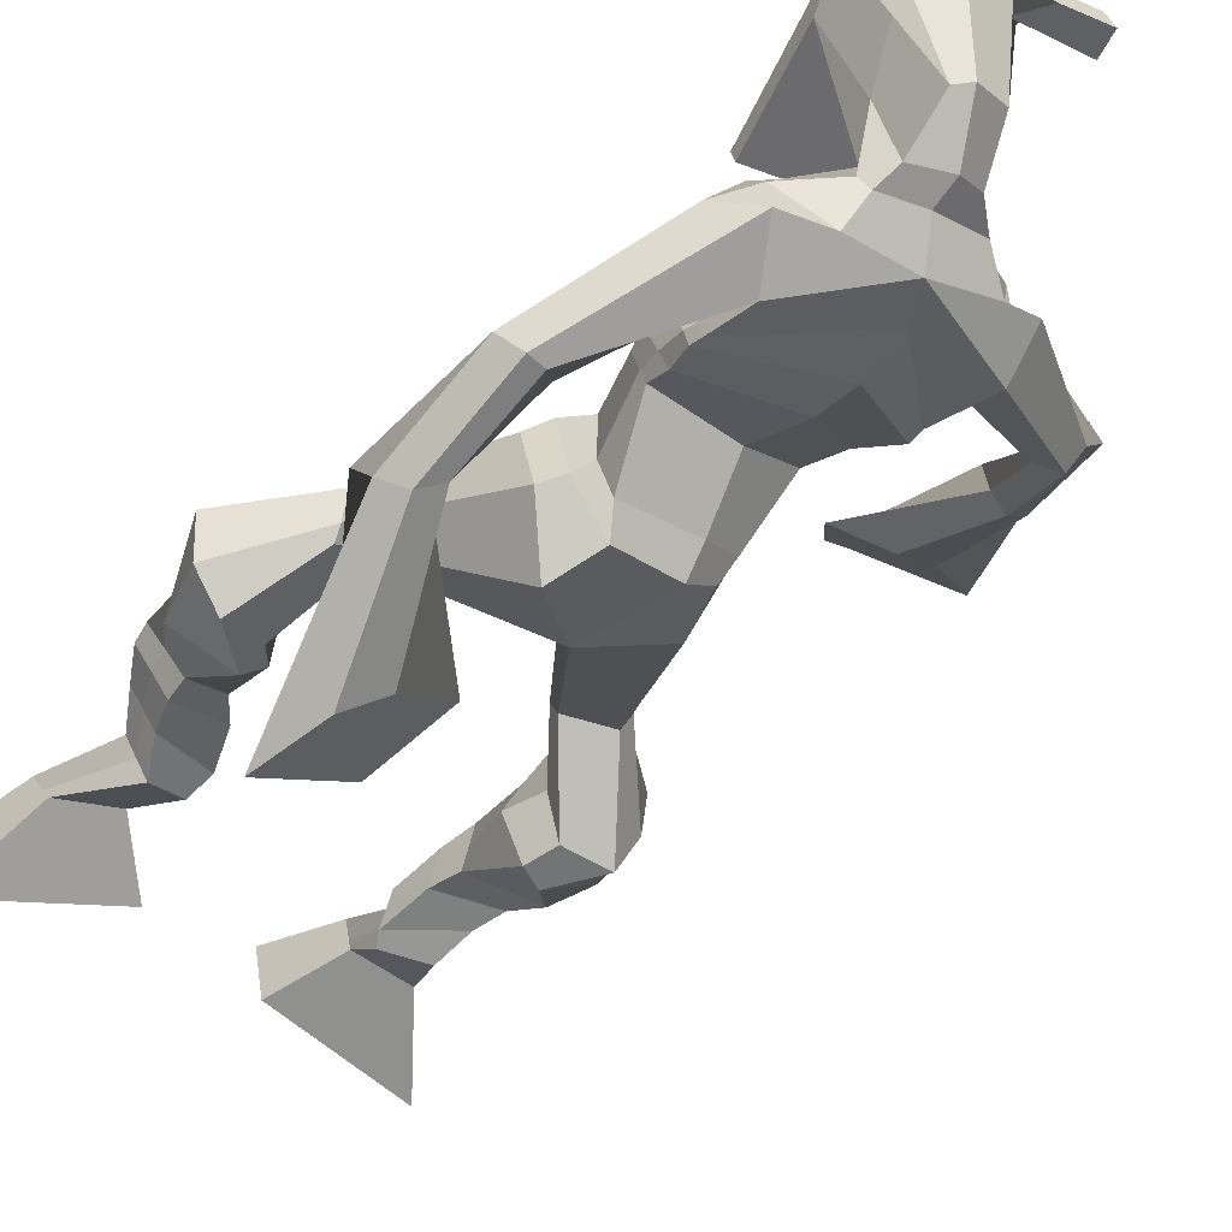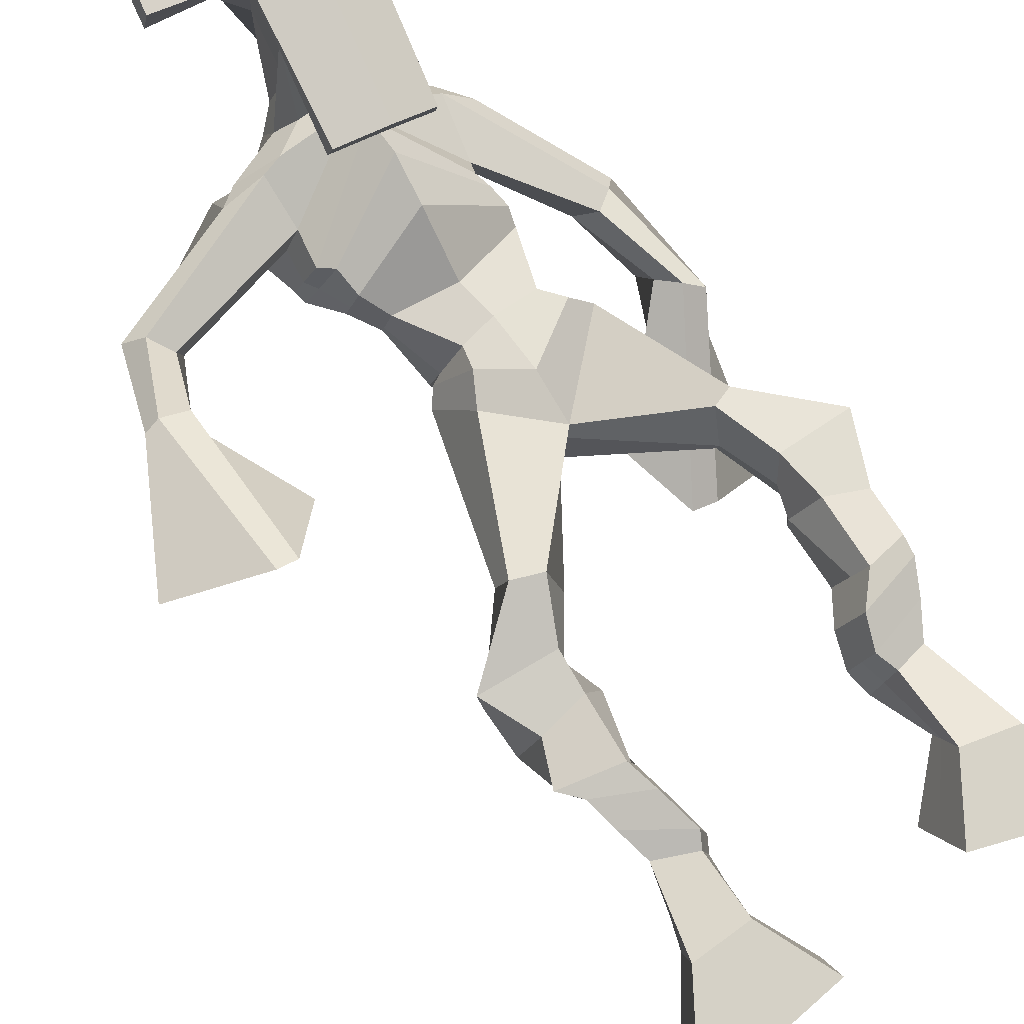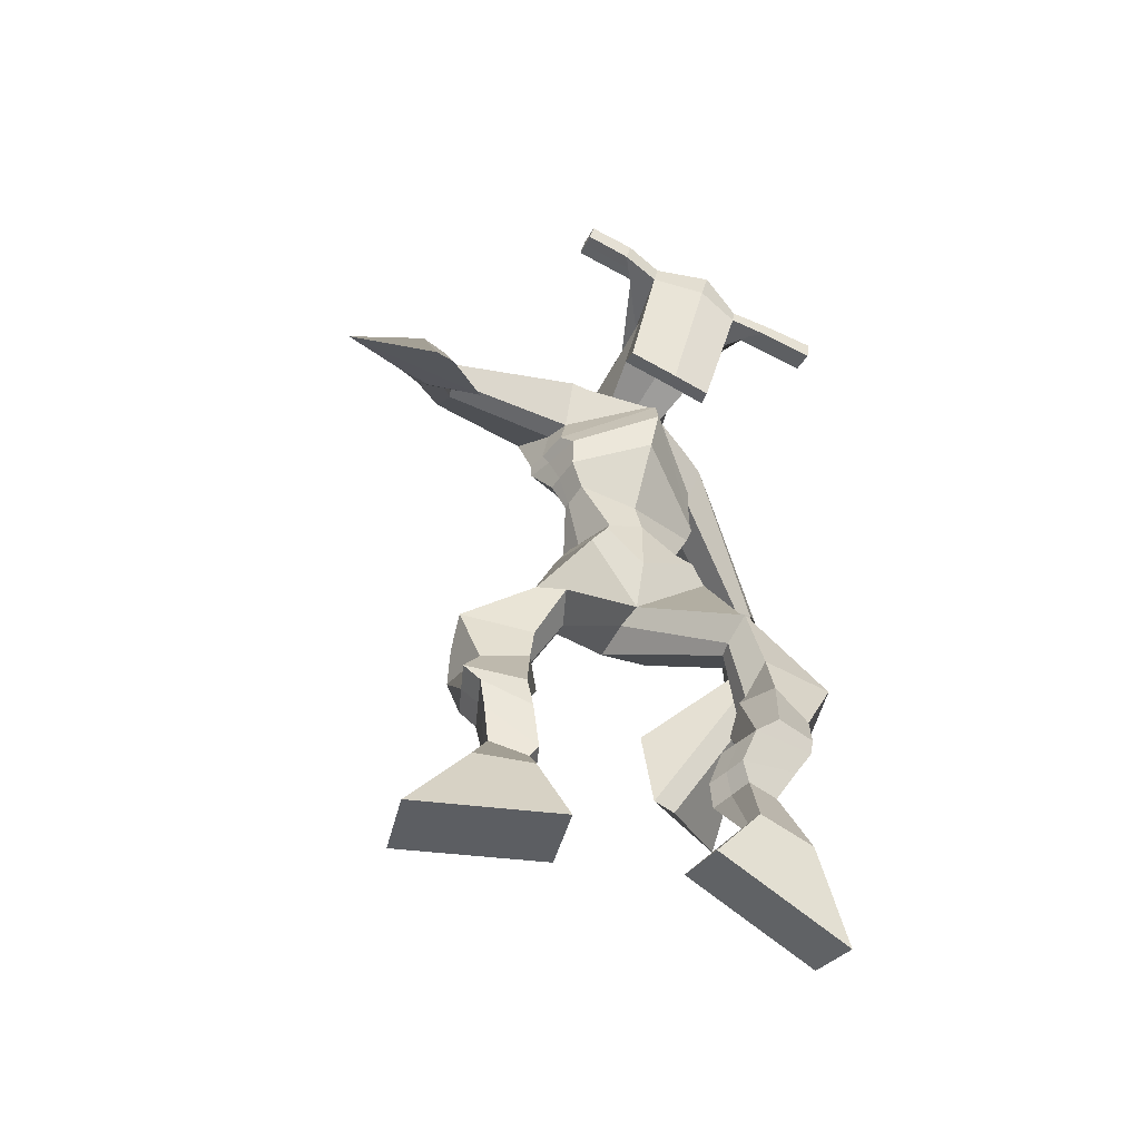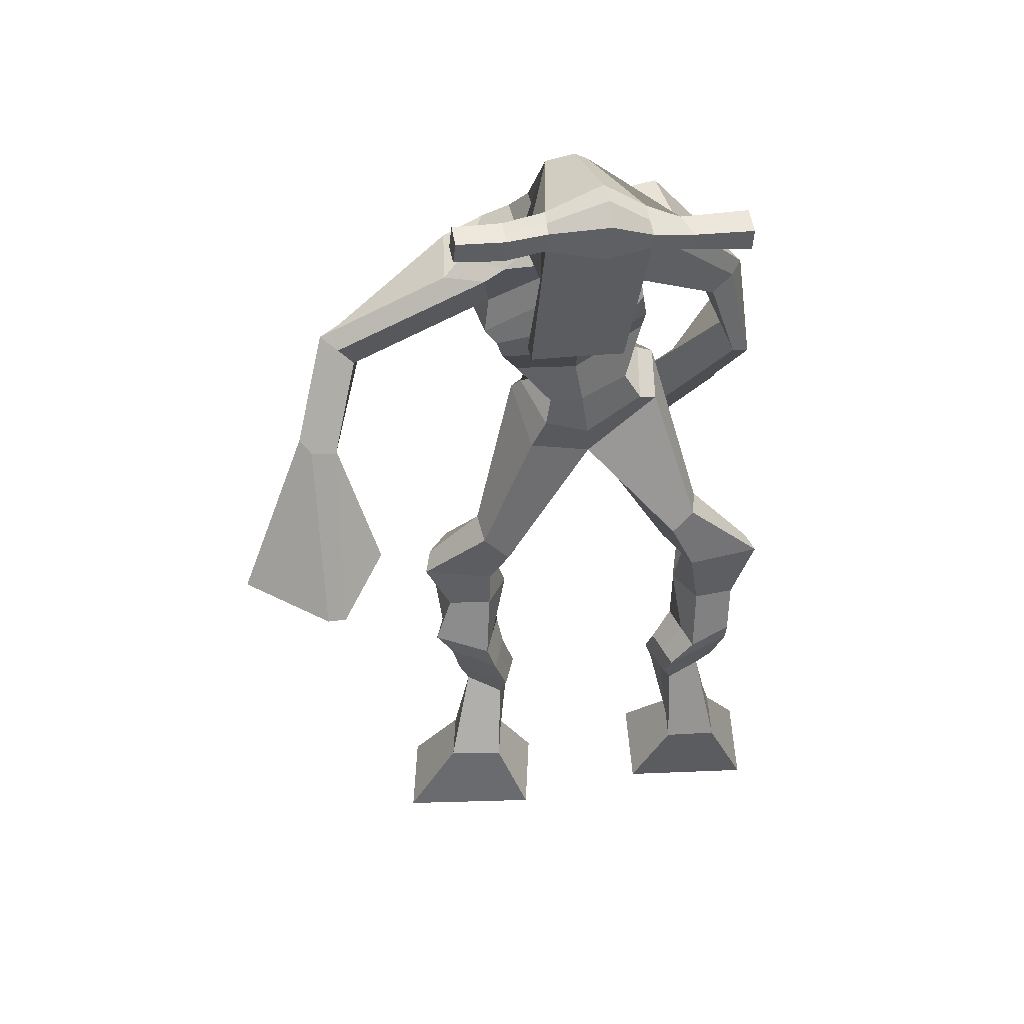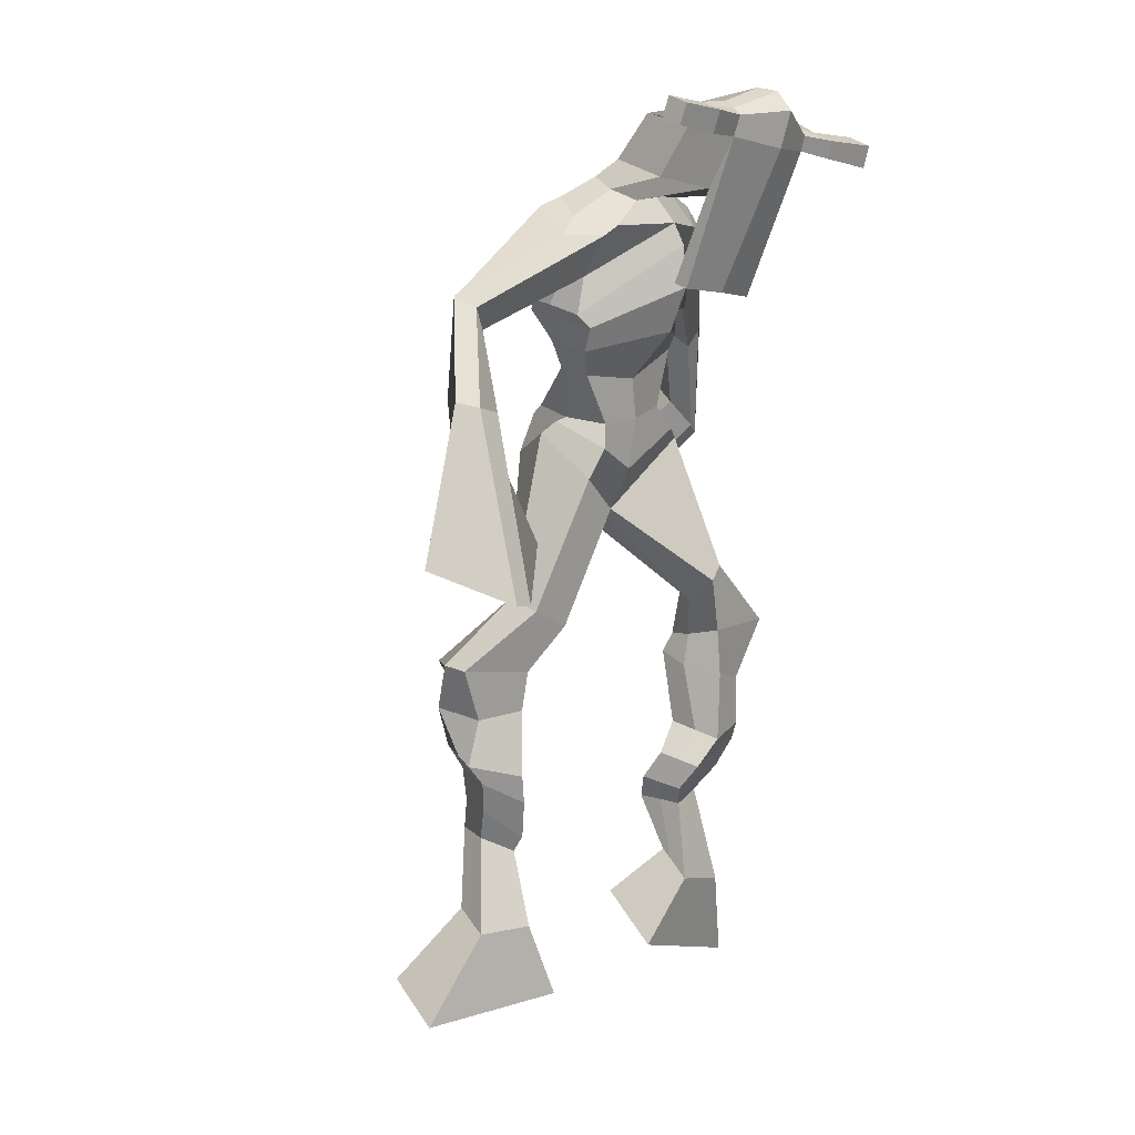
<metadata>
{"format":"obj","ext":"obj","renderer":"f3d","projection":"perspective","resolution":1024,"background":"white","views":[{"elev":-35.2,"azim":146.5,"up":"+Z"},{"elev":61.9,"azim":-30.9,"up":"+Z"},{"elev":-69.2,"azim":-24.7,"up":"+Y"},{"elev":30.4,"azim":-7.0,"up":"+Y"},{"elev":2.1,"azim":-43.6,"up":"+Y"}]}
</metadata>
<code>
o monstruo
v 0.2284 -0.2632 -0.5806
v 0.2844 -0.3471 -0.6185
v 0.2187 -0.2943 -0.5258
v 0.267 -0.4021 -0.5224
v 0.1484 -0.2674 -0.5983
v 0.08342 -0.3766 -0.6717
v 0.1385 -0.2993 -0.5431
v 0.06604 -0.4316 -0.5756
v 0.2456 -0.1771 -0.6266
v 0.2258 -0.1868 -0.567
v 0.1909 -0.1539 -0.6395
v 0.1712 -0.1628 -0.5803
v 0.2553 -0.1566 -0.6179
v 0.2356 -0.1659 -0.5586
v 0.1739 -0.1084 -0.6153
v 0.1533 -0.1207 -0.5544
v 0.2342 -0.09716 -0.5914
v 0.2136 -0.1095 -0.5305
v 0.1647 -0.05923 -0.6139
v 0.1396 -0.07618 -0.5402
v 0.2233 -0.05076 -0.5914
v 0.1982 -0.06771 -0.5177
v 0.1407 -0.02348 -0.6193
v 0.114 -0.04832 -0.5421
v 0.2183 0.05694 -0.6378
v 0.2031 0.02983 -0.5234
v 0.1914 0.04388 -0.6498
v 0.1382 0.01771 -0.5471
v 0.2032 0.09865 -0.63
v 0.2033 0.08834 -0.5109
v 0.1412 0.1008 -0.6414
v 0.09695 0.09314 -0.5313
v 0.244 0.1574 -0.5258
v 0.228 0.1572 -0.4576
v 0.1911 0.186 -0.5417
v 0.1908 0.1787 -0.4796
v 0.3527 0.3477 -0.6006
v 0.364 0.3282 -0.4994
v 0.2756 0.4163 -0.6063
v 0.2639 0.3726 -0.4436
v 0.5169 -0.2117 -0.5357
v 0.4597 -0.2794 -0.5968
v 0.5173 -0.2538 -0.4886
v 0.4608 -0.3545 -0.5136
v 0.5978 -0.2199 -0.5461
v 0.6628 -0.3176 -0.634
v 0.5984 -0.2632 -0.4982
v 0.6639 -0.3927 -0.5507
v 0.4933 -0.1268 -0.5611
v 0.5174 -0.1364 -0.5021
v 0.5466 -0.103 -0.5726
v 0.5671 -0.119 -0.5162
v 0.481 -0.0945 -0.5439
v 0.5023 -0.1106 -0.4868
v 0.5624 -0.06095 -0.5442
v 0.5848 -0.08025 -0.4858
v 0.4866 -0.05438 -0.5116
v 0.5091 -0.07368 -0.4532
v 0.5747 -0.01196 -0.5385
v 0.6036 -0.03715 -0.4686
v 0.5146 -0.006504 -0.5125
v 0.5419 -0.03185 -0.4421
v 0.5753 0.02177 -0.5322
v 0.6043 -0.0118 -0.4593
v 0.5282 0.102 -0.5476
v 0.5432 0.06857 -0.4382
v 0.5533 0.0931 -0.5614
v 0.6077 0.05946 -0.4639
v 0.5472 0.1289 -0.5452
v 0.5312 0.1391 -0.4326
v 0.6035 0.1469 -0.549
v 0.6391 0.1522 -0.4419
v 0.4855 0.1988 -0.4704
v 0.4918 0.218 -0.4063
v 0.5346 0.2303 -0.4869
v 0.5276 0.2401 -0.4251
v 0.4393 0.4366 -0.6218
v 0.4647 0.4373 -0.4618
v 0.281 0.7881 -0.4463
v 0.3106 0.7415 -0.3153
v 0.1407 0.7215 -0.4605
v 0.1888 0.6606 -0.3773
v 0.4274 0.7487 -0.513
v 0.4263 0.6621 -0.4168
v 0.1839 0.7778 -0.4202
v 0.2077 0.7309 -0.327
v 0.1246 0.7583 -0.3981
v 0.1773 0.7142 -0.3229
v -0.01634 0.617 -0.4195
v -0.01617 0.5751 -0.3625
v -0.03589 0.6279 -0.3863
v -0.03922 0.6036 -0.3492
v -0.06687 0.4727 -0.3574
v -0.05088 0.4605 -0.2935
v -0.08714 0.4789 -0.3532
v -0.0874 0.4661 -0.2874
v -0.06237 0.3086 -0.3053
v -0.04981 0.2059 -0.2299
v -0.112 0.3088 -0.3004
v -0.07664 0.2058 -0.2274
v 0.375 0.7958 -0.4456
v 0.3995 0.7465 -0.3619
v 0.4511 0.8041 -0.4621
v 0.4365 0.7474 -0.3834
v 0.56 0.6329 -0.5664
v 0.565 0.5836 -0.5286
v 0.5835 0.639 -0.5633
v 0.5957 0.6108 -0.5348
v 0.5914 0.5349 -0.6333
v 0.6122 0.461 -0.5665
v 0.6222 0.5271 -0.6496
v 0.6409 0.4504 -0.5852
v 0.5482 0.3814 -0.7424
v 0.512 0.2624 -0.7545
v 0.5962 0.363 -0.7704
v 0.5483 0.26 -0.7588
v 0.3226 0.9182 -0.1666
v 0.3259 0.8798 -0.1084
v 0.241 0.8891 -0.1509
v 0.2422 0.8668 -0.1265
v 0.3821 0.8849 -0.1675
v 0.3883 0.8546 -0.1368
v 0.3816 0.7808 -0.1886
v 0.3165 0.7866 -0.182
v 0.2409 0.7729 -0.1827
v 0.2455 0.8317 -0.3654
v 0.3347 0.8336 -0.3762
v 0.2922 0.8561 -0.3865
v 0.388 0.8334 -0.1435
v 0.2399 0.8383 -0.1364
v 0.3275 0.8929 -0.3306
v 0.307 0.904 -0.3248
v 0.3202 0.8283 -0.1218
v 0.2653 0.8947 -0.3257
v 0.113 0.8796 -0.1366
v 0.115 0.8668 -0.1063
v 0.1128 0.8378 -0.1158
v 0.1105 0.8466 -0.1485
v 0.5252 0.8704 -0.1694
v 0.5274 0.8542 -0.1343
v 0.5269 0.8233 -0.1441
v 0.5252 0.8423 -0.1749
v 0.2299 0.537 -0.4667
v 0.312 0.5646 -0.4946
v 0.429 0.5852 -0.4902
v 0.4352 0.571 -0.4466
v 0.328 0.522 -0.4177
v 0.2362 0.5235 -0.4195
v 0.2011 0.5744 -0.4565
v 0.44 0.5962 -0.4367
v 0.2113 0.5558 -0.3985
v 0.2916 0.642 -0.5052
v 0.4281 0.6194 -0.4976
v 0.3167 0.5862 -0.3289
v 0.445 0.8283 -0.142
v 0.4453 0.8529 -0.1342
v 0.4289 0.8676 -0.1648
v 0.41 0.8491 -0.172
v 0.182 0.8794 -0.1428
v 0.1841 0.8656 -0.11
v 0.1817 0.8341 -0.1203
v 0.2179 0.8515 -0.1565
v 0.3104 0.6358 -0.2228
v 0.3039 0.6445 -0.2425
v 0.2297 0.6456 -0.2372
v 0.3697 0.6424 -0.2477
v 0.3685 0.6336 -0.2275
v 0.2325 0.6367 -0.2172
v 0.2979 0.7821 -0.3412
v 0.2203 0.8061 -0.3869
v 0.3418 0.7832 -0.347
v 0.2535 0.7708 -0.3356
v 0.3554 0.8166 -0.4051
v 0.29 0.8144 -0.394
v 0.1696 0.6187 -0.4664
v 0.4342 0.6275 -0.4309
v 0.2011 0.5882 -0.3761
v 0.2821 0.6956 -0.5001
v 0.4363 0.6605 -0.5033
v 0.3173 0.6483 -0.2981
v 0.164 0.6323 -0.4568
v 0.4145 0.6308 -0.3922
v 0.1833 0.6065 -0.384
v 0.277 0.7574 -0.4787
v 0.433 0.6785 -0.5041
v 0.3159 0.7089 -0.3016
v 0.3194 0.5147 -0.5694
v 0.4173 0.5171 -0.5658
v 0.3404 0.4636 -0.4227
v 0.2618 0.4843 -0.5455
v 0.4126 0.484 -0.4497
v 0.2924 0.4543 -0.4378
v 0.07534 -0.4022 -0.627
v 0.2251 -0.2733 -0.5625
v 0.1451 -0.2779 -0.58
v 0.2763 -0.3726 -0.5738
v 0.2353 -0.1816 -0.5966
v 0.1807 -0.1584 -0.6097
v 0.2453 -0.1611 -0.5882
v 0.1636 -0.1146 -0.5848
v 0.2239 -0.1033 -0.561
v 0.1521 -0.06771 -0.5771
v 0.2108 -0.05924 -0.5545
v 0.1273 -0.0359 -0.5807
v 0.235 0.0418 -0.5733
v 0.1162 0.0341 -0.6125
v 0.2149 0.09313 -0.5692
v 0.1083 0.09816 -0.5882
v 0.2443 0.1429 -0.5047
v 0.1841 0.1986 -0.5267
v 0.3575 0.3396 -0.5416
v 0.2402 0.4411 -0.522
v 0.6633 -0.3525 -0.5953
v 0.5173 -0.2253 -0.5201
v 0.598 -0.2342 -0.5302
v 0.4602 -0.3144 -0.5581
v 0.5058 -0.1313 -0.5314
v 0.5573 -0.1112 -0.5439
v 0.4918 -0.1025 -0.5152
v 0.5736 -0.0706 -0.515
v 0.4979 -0.06403 -0.4824
v 0.5892 -0.02455 -0.5035
v 0.5283 -0.01918 -0.4773
v 0.5898 0.004984 -0.4958
v 0.5113 0.08295 -0.4856
v 0.6294 0.08194 -0.5251
v 0.5277 0.1309 -0.4916
v 0.6351 0.1464 -0.498
v 0.482 0.1896 -0.447
v 0.5379 0.2475 -0.4746
v 0.4735 0.4769 -0.549
v 0.1717 0.6597 -0.4069
v 0.4223 0.7114 -0.4727
v 0.1489 0.7421 -0.3572
v 0.1203 0.7133 -0.3477
v -0.005405 0.5823 -0.3893
v -0.06469 0.6196 -0.3655
v -0.05559 0.4653 -0.3262
v -0.104 0.4734 -0.318
v 0.01024 0.2859 -0.2815
v -0.1961 0.2546 -0.2715
v 0.4419 0.7846 -0.4147
v 0.4826 0.7485 -0.4289
v 0.5412 0.6112 -0.5564
v 0.6104 0.6291 -0.5462
v 0.5946 0.4993 -0.5959
v 0.64 0.49 -0.6199
v 0.4679 0.3527 -0.7038
v 0.6395 0.2914 -0.8097
v 0.325 0.9089 -0.1317
v 0.2416 0.8779 -0.1387
v 0.3852 0.8697 -0.1522
v 0.3485 0.8124 -0.2945
v 0.255 0.8001 -0.2903
v 0.359 0.8631 -0.2371
v 0.2514 0.8666 -0.231
v 0.114 0.8732 -0.1215
v 0.1116 0.8422 -0.1322
v 0.5263 0.8623 -0.1518
v 0.5261 0.8328 -0.1595
v 0.4311 0.5783 -0.4718
v 0.2308 0.5345 -0.4578
v 0.433 0.6096 -0.4726
v 0.2049 0.5675 -0.4355
v 0.4275 0.8387 -0.157
v 0.4371 0.8603 -0.1495
v 0.1998 0.8428 -0.1384
v 0.183 0.8725 -0.1264
v 0.2268 0.7868 -0.3612
v 0.3589 0.8002 -0.3791
v 0.4338 0.6485 -0.4771
v 0.1838 0.6062 -0.4305
v 0.4331 0.6688 -0.4821
v 0.1724 0.6236 -0.4299
v 0.2667 0.4655 -0.495
v 0.4247 0.5014 -0.5168
v 0.324 0.4896 -0.6041
v 0.4072 0.4957 -0.5987
v 0.3543 0.3891 -0.4513
v 0.2794 0.4741 -0.5794
v 0.4358 0.4501 -0.4415
v 0.2847 0.4174 -0.4316
v 0.4467 0.4911 -0.5349
v 0.2532 0.4593 -0.503
f 1 5 11 9
f 4 3 7 8
f 193 195 5 6
f 193 196 4 8
f 196 194 3 4
f 6 5 1 2
f 198 12 16 200
f 7 3 10 12
f 195 7 12 198
f 194 1 9 197
f 200 16 20 202
f 12 10 14 16
f 9 11 15 13
f 197 9 13 199
f 20 18 22 24
f 16 14 18 20
f 13 15 19 17
f 199 13 17 201
f 21 23 27 25
f 17 19 23 21
f 201 17 21 203
f 202 20 24 204
f 206 28 32 208
f 203 21 25 205
f 204 24 28 206
f 24 22 26 28
f 29 31 35 33
f 28 26 30 32
f 25 27 31 29
f 205 25 29 207
f 209 33 37 211
f 207 29 33 209
f 208 32 36 210
f 32 30 34 36
f 185 184 79 83
f 210 36 40 212
f 36 34 38 40
f 33 35 39 37
f 41 49 51 45
f 44 48 47 43
f 213 46 45 215
f 213 48 44 216
f 216 44 43 214
f 46 42 41 45
f 218 220 56 52
f 47 52 50 43
f 215 218 52 47
f 214 217 49 41
f 220 222 60 56
f 52 56 54 50
f 49 53 55 51
f 217 219 53 49
f 60 64 62 58
f 56 60 58 54
f 53 57 59 55
f 219 221 57 53
f 61 65 67 63
f 57 61 63 59
f 221 223 61 57
f 222 224 64 60
f 226 228 72 68
f 223 225 65 61
f 224 226 68 64
f 64 68 66 62
f 69 73 75 71
f 68 72 70 66
f 65 69 71 67
f 225 227 69 65
f 229 211 37 73
f 227 229 73 69
f 228 230 76 72
f 72 76 74 70
f 184 181 81 79
f 230 231 78 76
f 76 78 38 74
f 73 37 77 75
f 268 159 135 257
f 133 129 122 118
f 186 182 84 80
f 274 183 82 232
f 273 185 83 233
f 183 186 80 82
f 234 235 88 86
f 82 88 92 90
f 82 80 86 88
f 79 81 87 85
f 90 92 96 94
f 235 87 91 237
f 232 82 90 236
f 87 81 89 91
f 95 93 97 99
f 236 90 94 238
f 91 89 93 95
f 237 91 95 239
f 240 98 100 241
f 239 95 99 241
f 94 96 100 98
f 238 94 98 240
f 242 102 104 243
f 83 79 101 103
f 80 84 104 102
f 104 84 106 108
f 108 106 110 112
f 83 103 107 105
f 233 83 105 244
f 243 104 108 245
f 109 111 115 113
f 245 108 112 247
f 105 107 111 109
f 244 105 109 246
f 248 113 115 249
f 246 109 113 248
f 112 110 114 116
f 247 112 116 249
f 250 117 119 251
f 250 118 122 252
f 156 155 141 140
f 131 132 117 121
f 132 134 119 117
f 130 133 118 120
f 172 169 124 125
f 174 170 126 128
f 173 174 128 127
f 270 173 127 253
f 169 171 123 124
f 269 172 125 254
f 129 133 163 167
f 128 126 134 132
f 127 128 132 131
f 253 127 131 255
f 130 125 165 168
f 254 125 130 256
f 258 137 136 257
f 161 160 136 137
f 267 161 137 258
f 159 162 138 135
f 260 142 139 259
f 158 157 139 142
f 266 156 140 259
f 265 158 142 260
f 192 189 147 148
f 276 188 145 261
f 275 192 148 262
f 189 191 146 147
f 187 190 143 144
f 188 187 144 145
f 148 147 154 151
f 261 145 153 263
f 262 148 151 264
f 147 146 150 154
f 144 143 149 152
f 145 144 152 153
f 255 131 158 265
f 252 122 156 266
f 131 121 157 158
f 122 129 155 156
f 119 134 162 159
f 256 130 161 267
f 130 120 160 161
f 251 119 159 268
f 165 164 163 168
f 164 166 167 163
f 133 130 168 163
f 123 129 167 166
f 124 123 166 164
f 125 124 164 165
f 234 86 172 269
f 80 102 171 169
f 242 101 173 270
f 101 79 174 173
f 79 85 170 174
f 86 80 169 172
f 151 154 180 177
f 263 153 179 271
f 264 151 177 272
f 154 150 176 180
f 152 149 175 178
f 153 152 178 179
f 177 180 186 183
f 271 179 185 273
f 272 177 183 274
f 180 176 182 186
f 178 175 181 184
f 179 178 184 185
f 278 277 187 188
f 277 280 190 187
f 279 281 191 189
f 284 282 192 275
f 283 278 188 276
f 282 279 189 192
f 281 283 276 191
f 280 284 275 190
f 175 272 274 181
f 176 271 273 182
f 149 264 272 175
f 150 263 271 176
f 102 242 270 171
f 85 234 269 170
f 120 251 268 160
f 134 256 267 162
f 121 252 266 157
f 129 255 265 155
f 143 262 264 149
f 146 261 263 150
f 190 275 262 143
f 191 276 261 146
f 155 265 260 141
f 157 266 259 139
f 141 260 259 140
f 162 267 258 138
f 138 258 257 135
f 126 254 256 134
f 123 253 255 129
f 170 269 254 126
f 171 270 253 123
f 117 250 252 121
f 118 250 251 120
f 111 247 249 115
f 110 246 248 114
f 114 248 249 116
f 106 244 246 110
f 107 245 247 111
f 103 243 245 107
f 84 233 244 106
f 101 242 243 103
f 93 238 240 97
f 96 239 241 100
f 97 240 241 99
f 92 237 239 96
f 89 236 238 93
f 81 232 236 89
f 88 235 237 92
f 85 87 235 234
f 182 273 233 84
f 181 274 232 81
f 160 268 257 136
f 75 77 231 230
f 71 75 230 228
f 70 74 229 227
f 74 38 211 229
f 66 70 227 225
f 63 67 226 224
f 62 66 225 223
f 67 71 228 226
f 59 63 224 222
f 58 62 223 221
f 54 58 221 219
f 50 54 219 217
f 55 59 222 220
f 43 50 217 214
f 45 51 218 215
f 51 55 220 218
f 42 216 214 41
f 46 213 216 42
f 48 213 215 47
f 35 210 212 39
f 31 208 210 35
f 30 207 209 34
f 34 209 211 38
f 26 205 207 30
f 23 204 206 27
f 22 203 205 26
f 27 206 208 31
f 19 202 204 23
f 18 201 203 22
f 14 199 201 18
f 10 197 199 14
f 15 200 202 19
f 3 194 197 10
f 5 195 198 11
f 11 198 200 15
f 2 1 194 196
f 6 2 196 193
f 8 7 195 193
f 39 212 284 280
f 78 231 283 281
f 40 38 279 282
f 231 77 278 283
f 212 40 282 284
f 38 78 281 279
f 37 39 280 277
f 77 37 277 278

</code>
